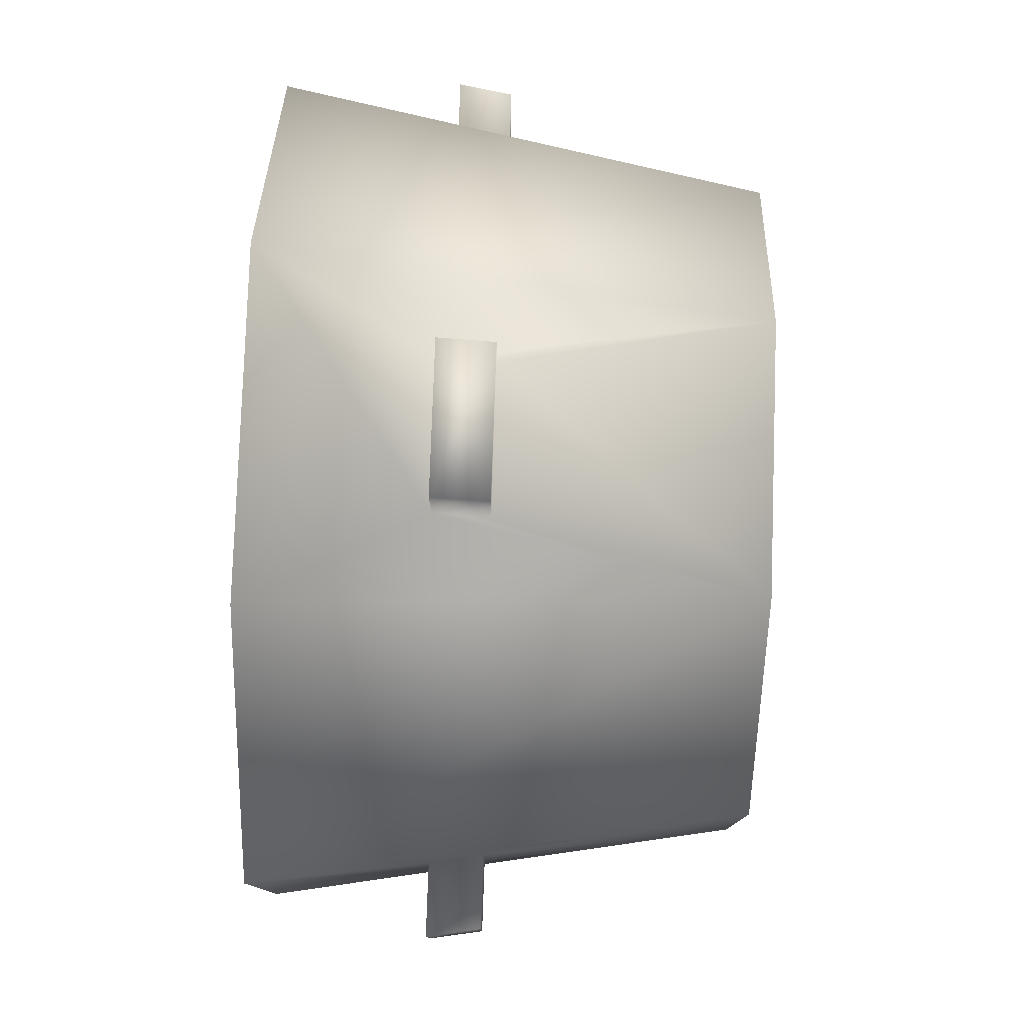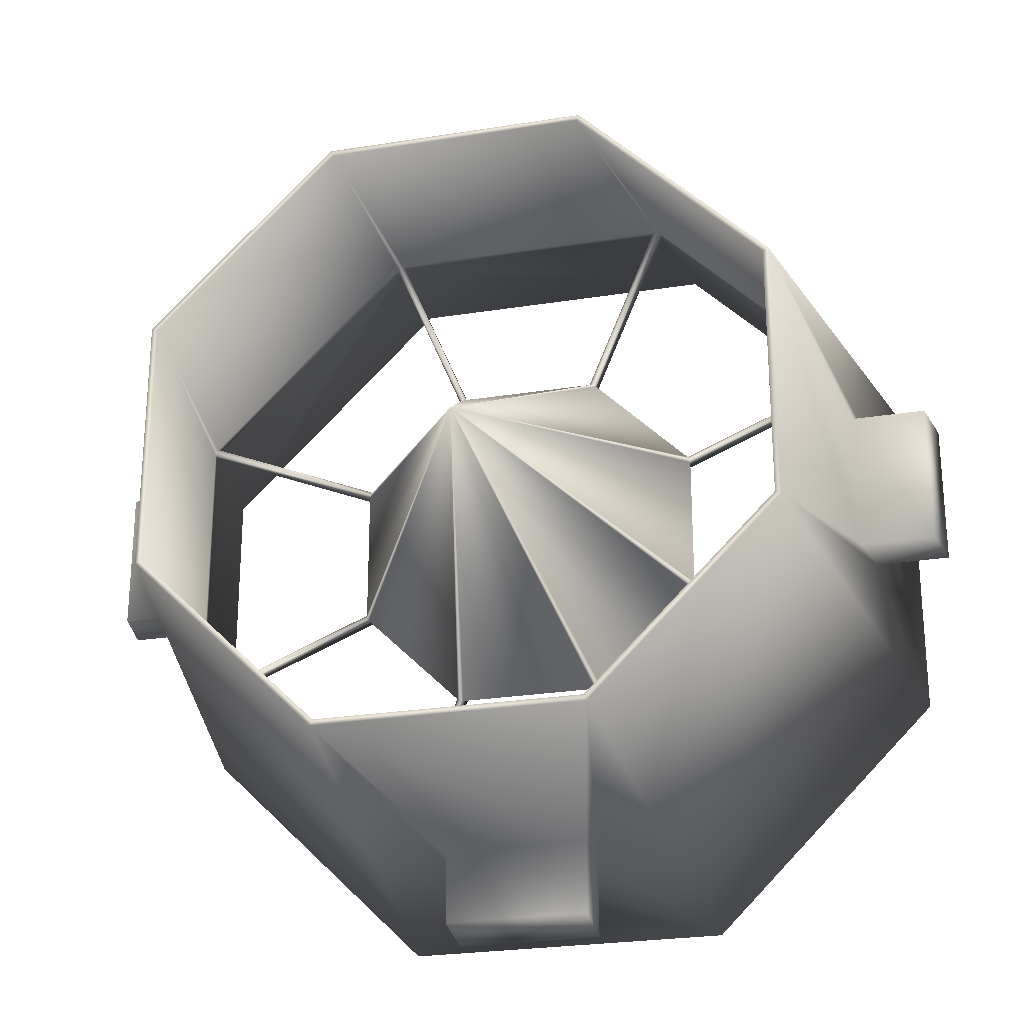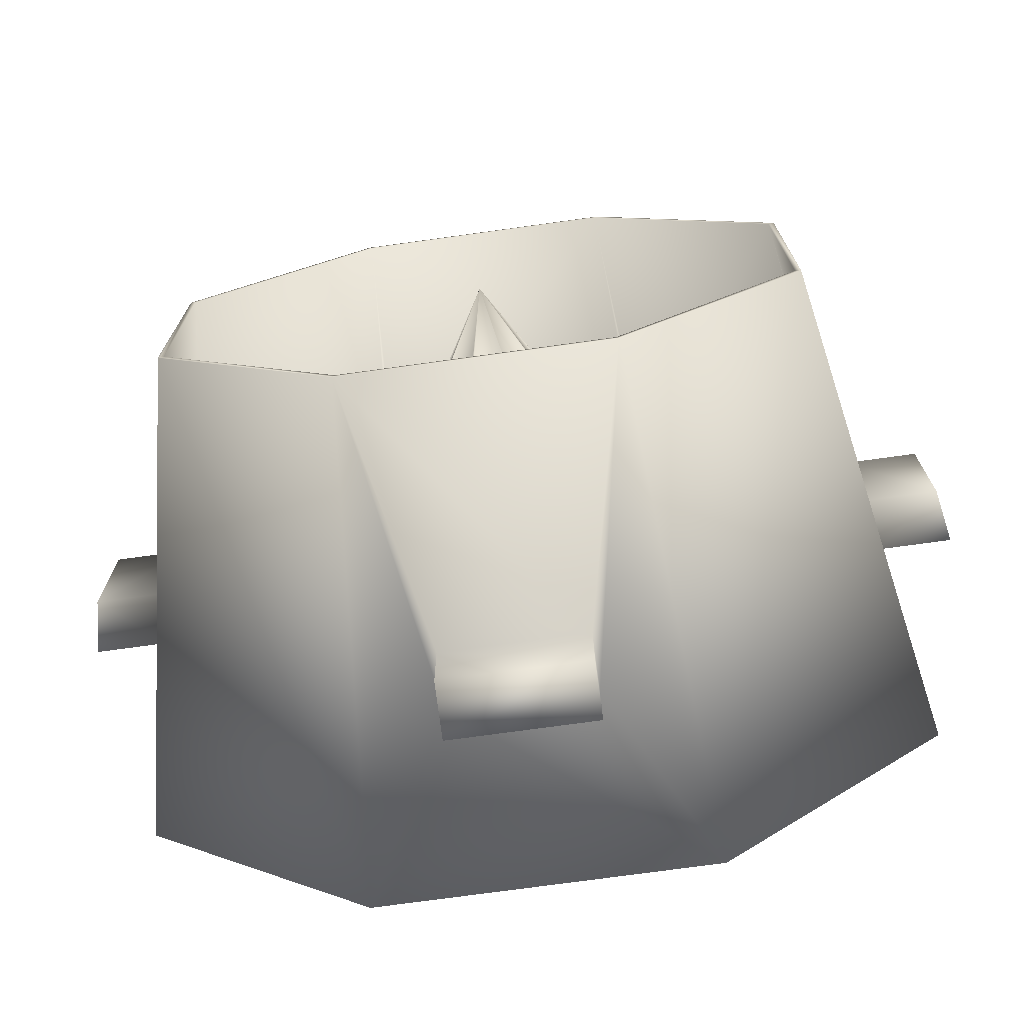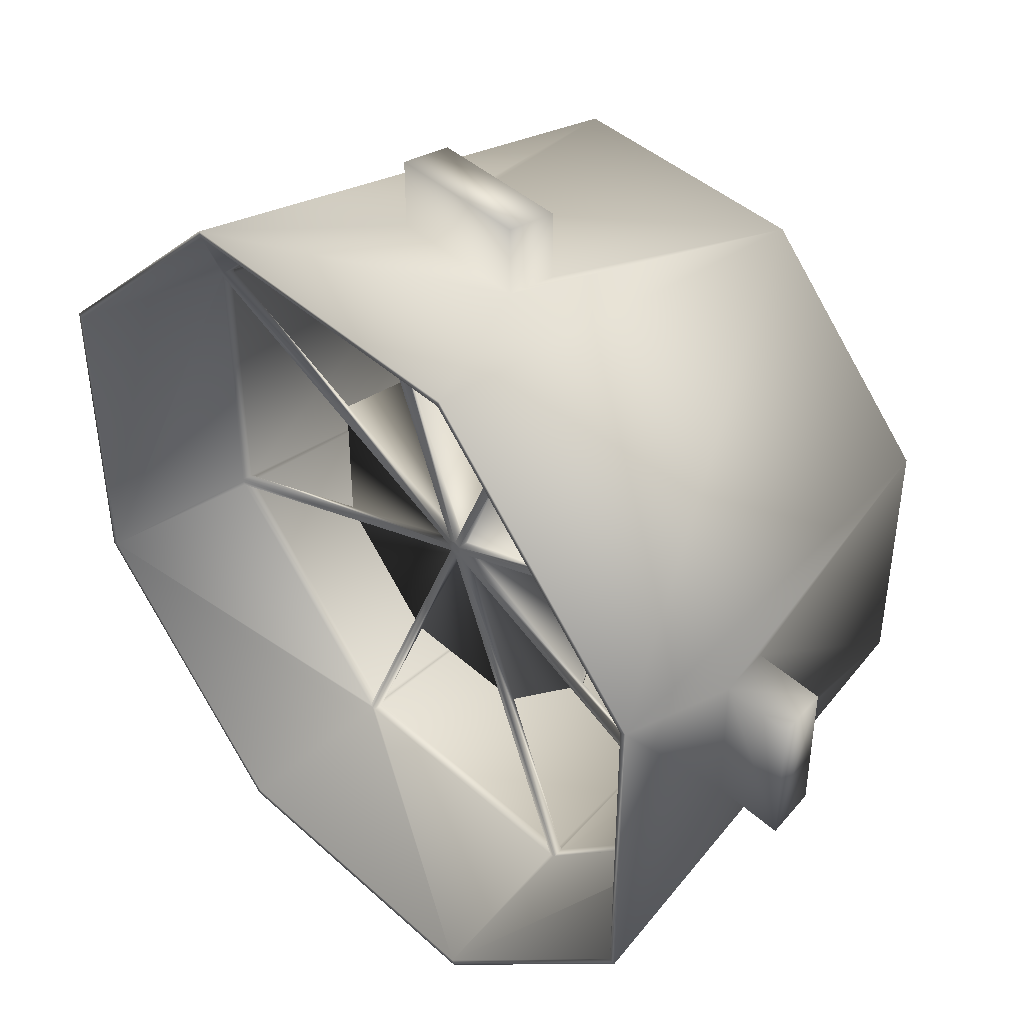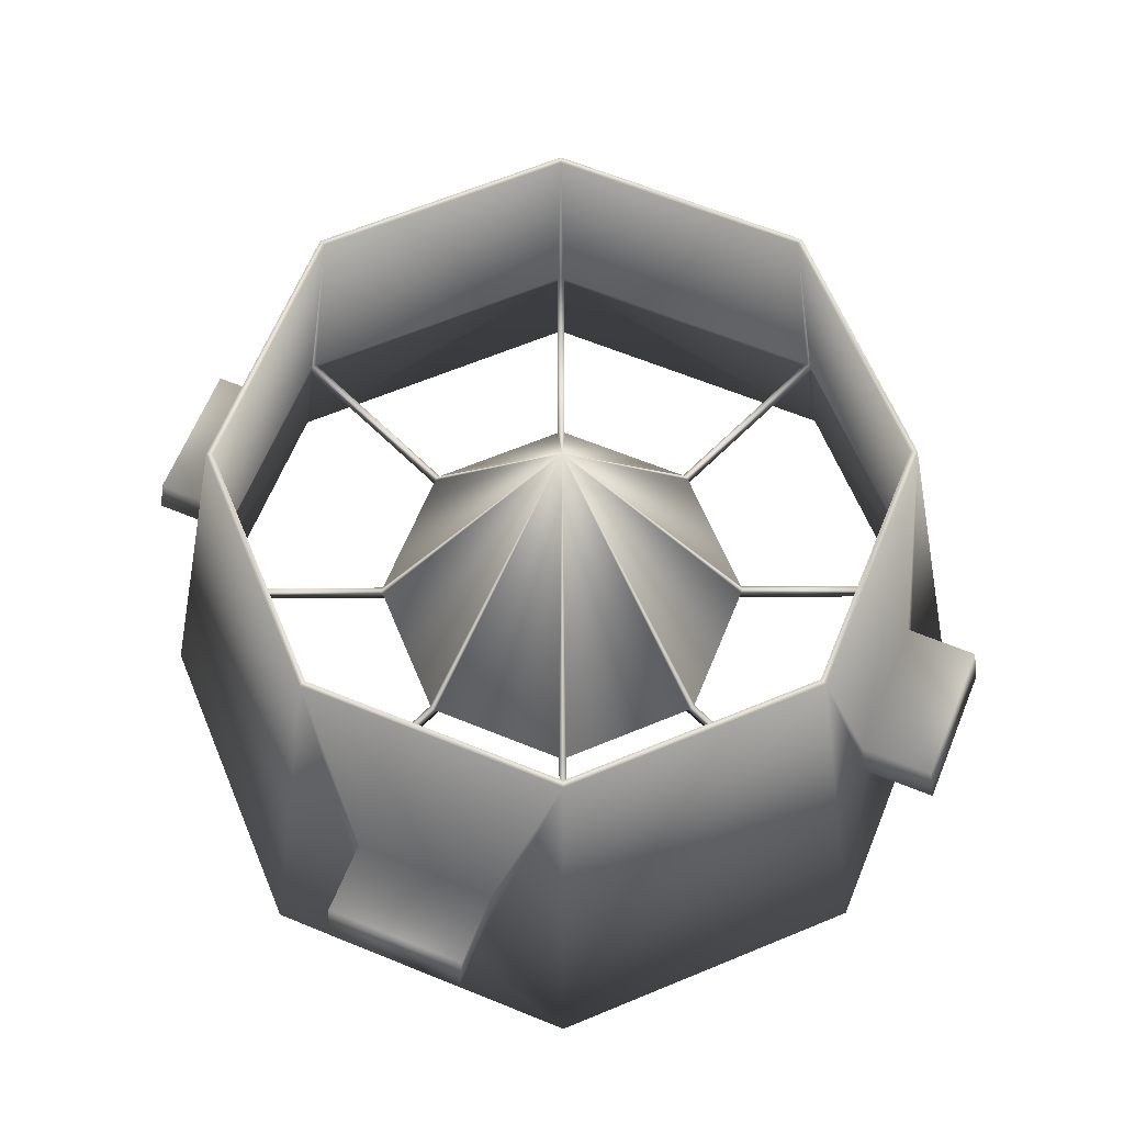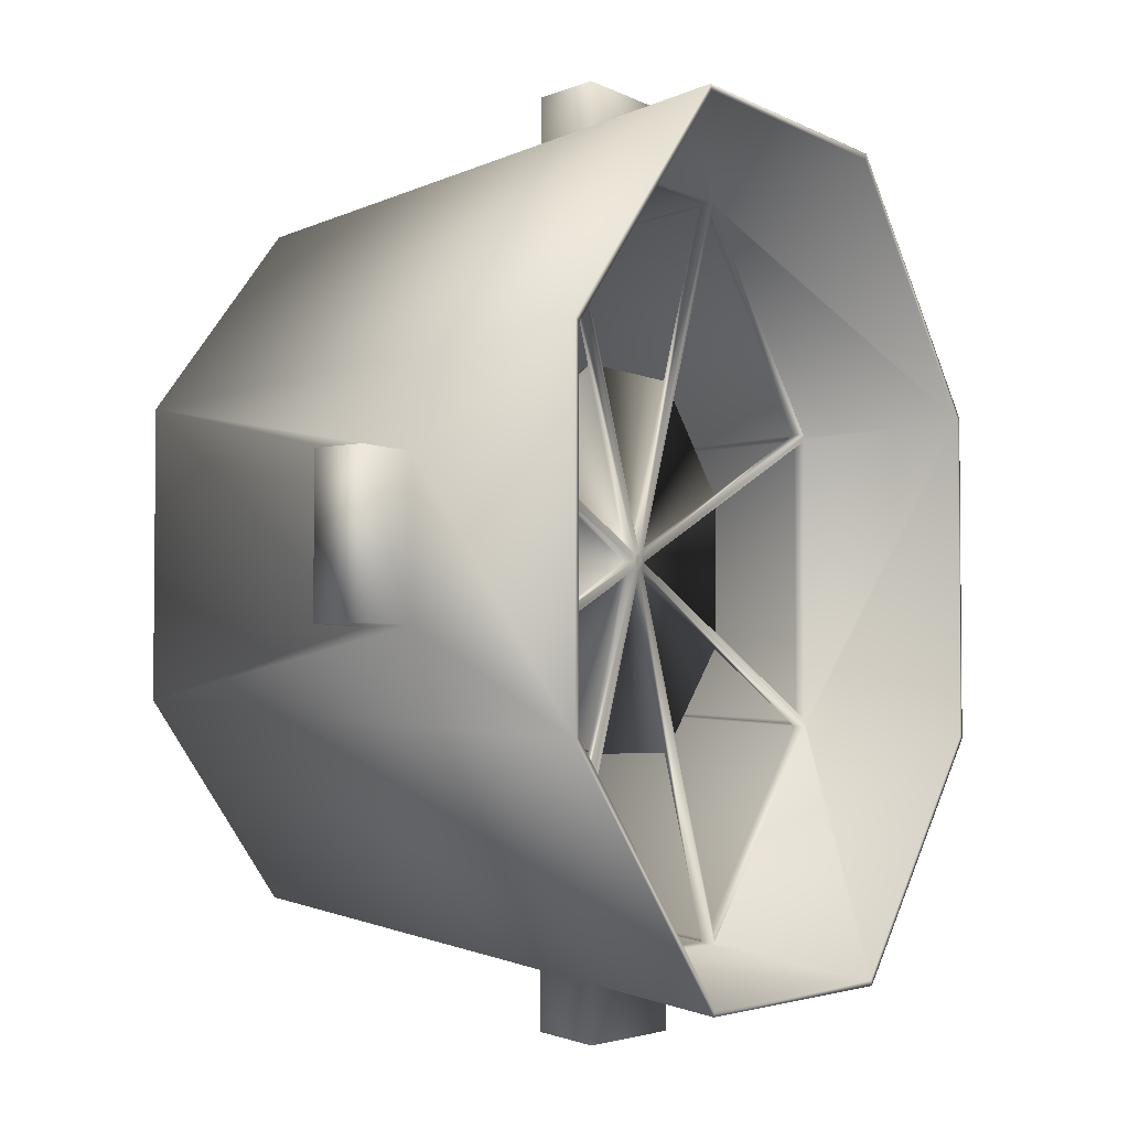
<metadata>
{"format":"obj","ext":"obj","renderer":"f3d","projection":"perspective","resolution":1024,"background":"white","views":[{"elev":79.5,"azim":-88.0,"up":"+Y"},{"elev":-25.7,"azim":14.3,"up":"+Y"},{"elev":-73.3,"azim":7.9,"up":"+Y"},{"elev":43.4,"azim":-133.3,"up":"+Y"},{"elev":64.3,"azim":22.3,"up":"+Z"},{"elev":-3.5,"azim":120.1,"up":"+Y"}]}
</metadata>
<code>
v 241.3 81.66 0
v 239.7 173.5 0
v 241.3 174.2 0
v 149.7 228.6 63
v 93.21 216 135
v 166.2 216 135
v 18.03 174.2 0
v 41.63 164.4 135
v 29.04 147.9 63
v 41.63 91.43 135
v 83.44 16.26 0
v 93.21 39.85 135
v 217.7 164.4 135
v 175.9 239.6 0
v 149.7 27.27 63
v 109.7 27.27 63
v 217.7 91.43 135
v 175.9 16.26 0
v 230.3 107.9 63
v 216.1 163.7 135
v 216.1 92.12 135
v 80.45 106.4 48
v 127.8 126.1 45
v 127.8 126.1 48
v 86.83 27.06 48
v 43.27 92.12 135
v 93.89 41.5 135
v 178.9 149.4 48
v 131.5 129.8 45
v 131.5 129.8 48
v 172.8 229.3 45
v 230.5 170.8 48
v 172.5 228.8 48
v 151.2 177.1 48
v 108.2 78.67 48
v 129.7 130.5 45
v 172 230 45
v 149.3 177.9 48
v 129.7 130.5 48
v 88.46 230 45
v 170.7 229.5 48
v 88.68 229.5 48
v 110.1 77.91 48
v 129.7 125.3 45
v 129.7 125.3 48
v 88.46 25.77 45
v 170.7 26.3 48
v 170.9 25.77 45
v 110.1 177.9 48
v 149.3 77.91 48
v 150.4 177.9 48
v 171.8 229.5 48
v 231.8 170.2 45
v 231.8 169.1 45
v 87.38 230 45
v 87.38 25.77 45
v 86.61 26.54 45
v 130.2 126.6 45
v 131 127.4 45
v 131 127.4 45
v 132.3 127.9 45
v 179.7 147.5 48
v 132.3 127.9 48
v 231.3 86.9 48
v 231.3 168.9 48
v 108.2 177.1 48
v 127.8 129.8 45
v 127.8 129.8 48
v 28.84 170.8 48
v 93.89 214.3 135
v 43.27 163.7 135
v 231.1 84.84 45
v 172.5 27.06 48
v 230.5 85.05 48
v 27.55 169.1 45
v 28.07 86.9 48
v 27.55 86.69 45
v 151.2 78.67 48
v 131.5 126.1 45
v 131.5 126.1 48
v 127.1 127.9 45
v 79.68 108.3 48
v 127.1 127.9 48
v 27.55 170.2 45
v 28.31 171 45
v 80.45 149.4 48
v 79.68 147.5 48
v 179.7 108.3 48
v 178.9 106.4 48
v 231.8 85.6 45
v 109 177.9 48
v 87.59 229.5 48
v 86.83 228.8 48
v 79.68 148.6 48
v 28.07 170 48
v 28.07 168.9 48
v 79.68 107.2 48
v 28.07 85.82 48
v 28.84 85.05 48
v 109 77.91 48
v 87.59 26.3 48
v 88.68 26.3 48
v 150.4 77.91 48
v 171.8 26.3 48
v 179.7 107.2 48
v 231.3 85.82 48
v 179.7 148.6 48
v 231.3 170 48
v 129.7 127.9 134.6
v 109.7 6.919 63
v 109.7 24.65 48
v 109.7 4.298 48
v 149.7 6.919 63
v 149.7 4.298 48
v 149.7 24.65 48
v 230.3 147.9 63
v 250.7 107.9 63
v 250.7 147.9 63
v 232.9 147.9 48
v 253.3 147.9 48
v 232.9 107.9 48
v 253.3 107.9 48
v 109.7 228.6 63
v 149.7 248.9 63
v 109.7 248.9 63
v 109.7 231.2 48
v 109.7 251.5 48
v 149.7 231.2 48
v 149.7 251.5 48
v 26.42 107.9 48
v 8.695 107.9 63
v 6.073 107.9 48
v 8.695 147.9 63
v 6.073 147.9 48
v 26.42 147.9 48
v 19.69 82.35 0
v 18.03 81.66 0
v 19.69 173.5 0
v 83.44 239.6 0
v 84.12 237.9 0
v 175.2 237.9 0
v 84.12 17.91 0
v 175.2 17.91 0
v 239.7 82.35 0
v 29.04 107.9 63
v 166.2 39.85 135
v 165.5 214.3 135
v 165.5 41.5 135
v 28.31 84.84 45
v 27.55 85.6 45
v 231.1 171 45
v 130.2 129.2 45
v 170.9 230 45
v 172 25.77 45
v 131 127.4 45
v 130.1 127 45
v 130.4 127.1 45
v 128.9 128.7 45
v 128.4 128.5 45
v 86.61 229.3 45
v 172.8 26.54 45
v 231.8 86.69 45
f 1 2 3
f 4 5 6
f 5 7 8
f 9 10 8
f 10 11 12
f 13 14 6
f 15 12 16
f 17 18 1
f 19 13 17
f 17 20 21
f 22 23 24
f 25 26 27
f 28 29 30
f 31 32 33
f 29 34 30
f 23 35 24
f 36 37 31
f 38 36 39
f 40 41 42
f 43 44 45
f 46 47 48
f 36 49 39
f 44 50 45
f 51 52 41
f 29 53 54
f 36 55 40
f 23 56 57
f 58 59 60
f 61 62 63
f 54 64 65
f 66 67 68
f 69 70 71
f 72 73 74
f 75 76 77
f 78 79 80
f 81 82 83
f 81 84 85
f 67 86 68
f 87 81 83
f 88 61 63
f 79 89 80
f 79 90 72
f 91 92 93
f 94 95 96
f 97 98 99
f 100 101 102
f 103 104 73
f 105 106 64
f 107 108 32
f 38 109 51
f 28 109 107
f 109 62 107
f 109 89 105
f 43 109 100
f 22 109 97
f 109 82 97
f 83 82 87
f 24 35 22
f 45 50 43
f 80 89 78
f 63 62 88
f 30 34 28
f 109 86 94
f 68 86 66
f 39 49 38
f 110 111 112
f 16 113 15
f 113 112 114
f 113 115 15
f 111 114 112
f 116 117 118
f 119 118 120
f 121 120 122
f 121 117 19
f 117 120 118
f 123 124 125
f 126 125 127
f 128 127 129
f 128 124 4
f 124 127 125
f 130 131 132
f 131 9 133
f 132 133 134
f 132 135 130
f 135 133 9
f 7 136 137
f 7 138 136
f 139 138 7
f 139 140 138
f 14 140 139
f 14 141 140
f 3 141 14
f 3 2 141
f 136 11 137
f 142 11 136
f 142 18 11
f 143 18 142
f 143 1 18
f 144 1 143
f 2 1 144
f 5 126 139
f 5 123 126
f 126 14 139
f 128 14 126
f 128 6 14
f 4 6 128
f 5 4 123
f 7 5 139
f 10 130 137
f 10 145 130
f 130 7 137
f 135 7 130
f 135 8 7
f 9 8 135
f 10 9 145
f 11 10 137
f 14 13 3
f 111 12 11
f 16 12 111
f 18 111 11
f 18 115 111
f 146 115 18
f 146 15 115
f 12 15 146
f 18 17 146
f 13 119 3
f 13 116 119
f 119 1 3
f 121 1 119
f 121 17 1
f 19 17 121
f 13 19 116
f 26 8 10
f 71 8 26
f 71 5 8
f 70 5 71
f 70 6 5
f 147 6 70
f 147 13 6
f 20 13 147
f 12 26 10
f 12 27 26
f 146 27 12
f 146 148 27
f 17 148 146
f 17 21 148
f 20 17 13
f 23 99 149
f 23 22 99
f 25 27 101
f 26 99 98
f 150 142 136
f 149 142 150
f 149 56 142
f 149 57 56
f 99 57 149
f 99 25 57
f 26 25 99
f 29 32 151
f 29 28 32
f 33 147 52
f 20 32 108
f 53 141 2
f 151 141 53
f 33 20 147
f 33 32 20
f 141 31 37
f 151 31 141
f 32 31 151
f 33 29 31
f 34 29 33
f 25 23 57
f 35 23 25
f 36 29 152
f 36 31 29
f 37 36 153
f 36 41 153
f 36 38 41
f 42 70 92
f 147 41 52
f 141 55 140
f 141 40 55
f 42 147 70
f 42 41 147
f 153 141 37
f 153 40 141
f 41 40 153
f 44 102 46
f 44 43 102
f 47 148 104
f 27 102 101
f 142 154 143
f 142 48 154
f 47 27 148
f 47 102 27
f 46 142 56
f 46 48 142
f 47 46 102
f 42 36 40
f 49 36 42
f 47 44 48
f 50 44 47
f 33 51 34
f 51 41 38
f 52 51 33
f 59 155 60
f 156 157 58
f 152 158 36
f 81 150 77
f 81 149 150
f 81 23 149
f 159 23 81
f 159 156 23
f 158 156 159
f 152 156 158
f 152 157 156
f 152 59 157
f 152 155 59
f 152 61 155
f 29 61 152
f 29 54 61
f 53 29 151
f 67 158 159
f 67 36 158
f 160 36 67
f 55 36 160
f 58 23 156
f 44 23 58
f 46 23 44
f 56 23 46
f 154 79 161
f 48 79 154
f 44 79 48
f 58 79 44
f 58 60 79
f 59 58 157
f 65 61 54
f 62 61 65
f 21 64 106
f 65 20 108
f 144 53 2
f 144 54 53
f 20 64 21
f 65 64 20
f 162 144 90
f 162 54 144
f 64 54 162
f 67 93 160
f 67 66 93
f 69 71 95
f 70 93 92
f 55 138 140
f 160 138 55
f 160 84 138
f 160 85 84
f 93 85 160
f 93 69 85
f 70 69 93
f 148 73 104
f 74 21 106
f 154 144 143
f 161 144 154
f 21 73 148
f 74 73 21
f 144 72 90
f 161 72 144
f 73 72 161
f 71 96 95
f 76 26 98
f 138 150 136
f 138 77 150
f 26 96 71
f 76 96 26
f 75 138 84
f 75 77 138
f 76 75 96
f 79 73 161
f 79 78 73
f 76 81 77
f 82 81 76
f 81 67 159
f 81 85 67
f 84 81 75
f 69 67 85
f 86 67 69
f 81 96 75
f 81 87 96
f 61 64 162
f 61 88 64
f 74 79 72
f 89 79 74
f 61 60 155
f 61 79 60
f 162 79 61
f 90 79 162
f 42 91 49
f 91 93 66
f 92 91 42
f 94 96 87
f 69 94 86
f 95 94 69
f 76 97 82
f 97 99 22
f 98 97 76
f 25 100 35
f 100 102 43
f 101 100 25
f 47 103 50
f 103 73 78
f 104 103 47
f 105 64 88
f 74 105 89
f 106 105 74
f 107 32 28
f 65 107 62
f 108 107 65
f 109 49 91
f 109 38 49
f 109 34 51
f 109 28 34
f 88 109 105
f 62 109 88
f 78 109 103
f 89 109 78
f 109 50 103
f 109 43 50
f 109 35 100
f 109 22 35
f 87 109 94
f 82 109 87
f 66 109 91
f 86 109 66
f 111 110 16
f 113 16 110
f 112 113 110
f 115 113 114
f 114 111 115
f 117 116 19
f 118 119 116
f 120 121 119
f 117 121 122
f 120 117 122
f 124 123 4
f 125 126 123
f 127 128 126
f 124 128 129
f 127 124 129
f 131 130 145
f 9 131 145
f 133 132 131
f 135 132 134
f 133 135 134

</code>
